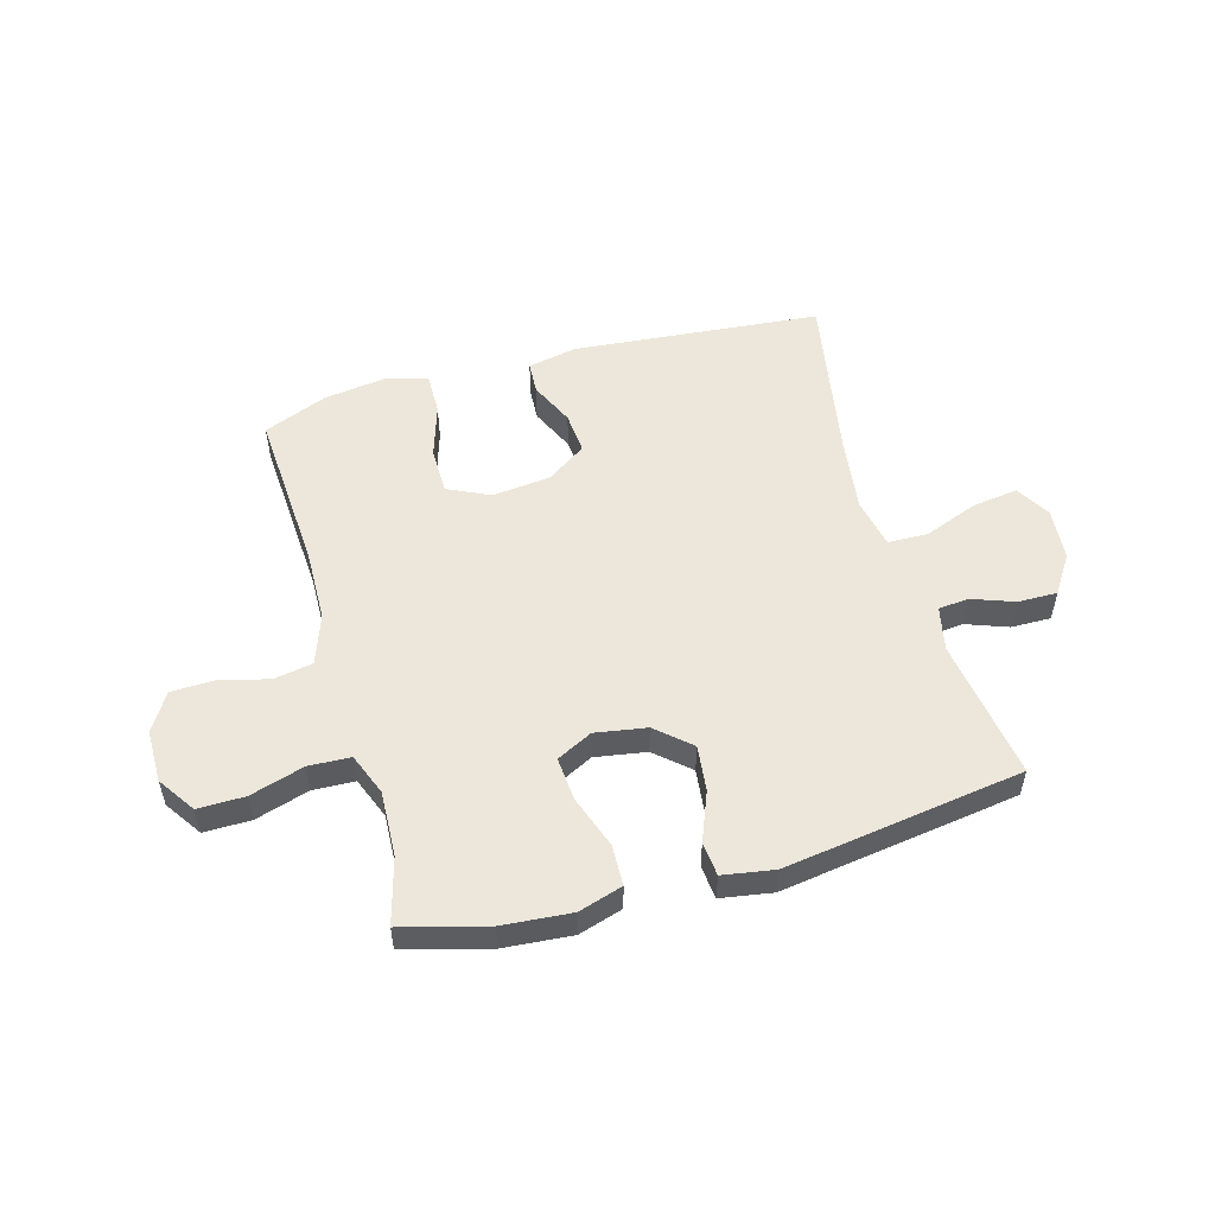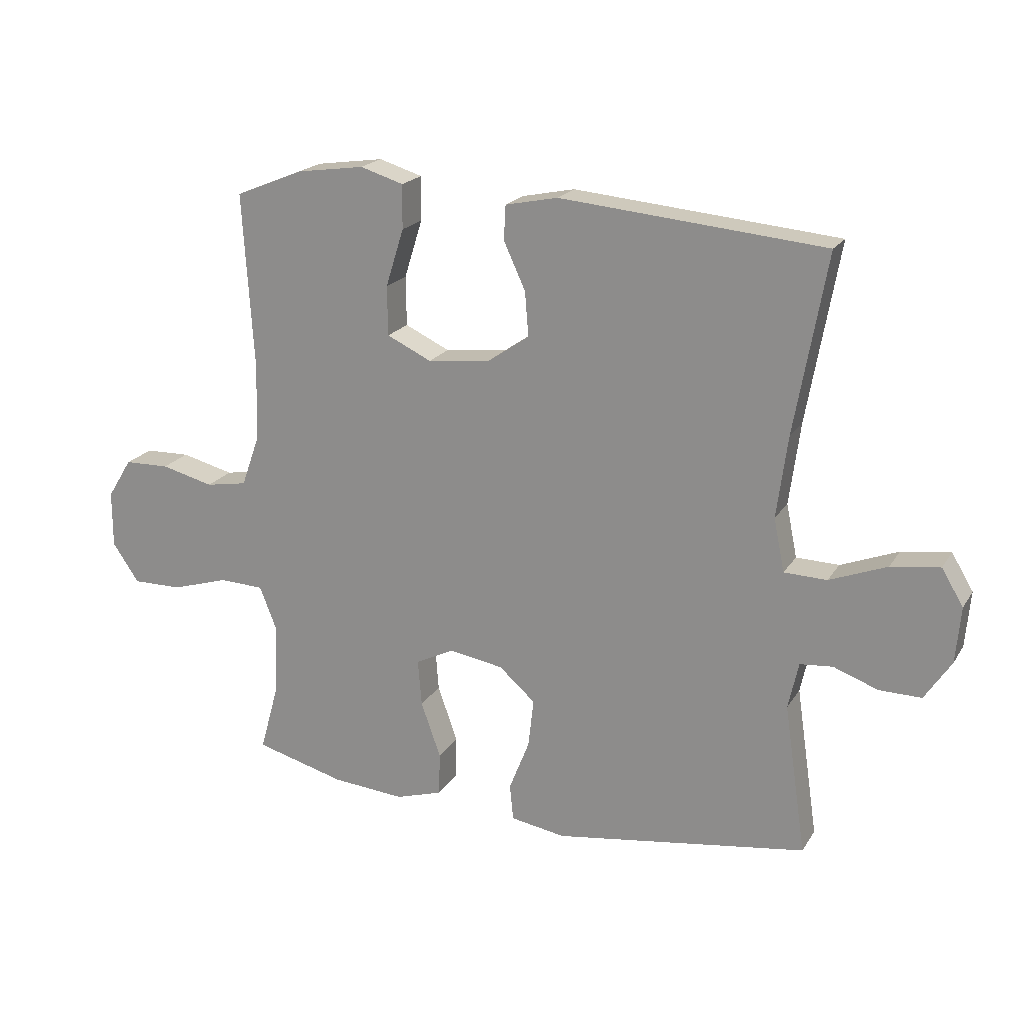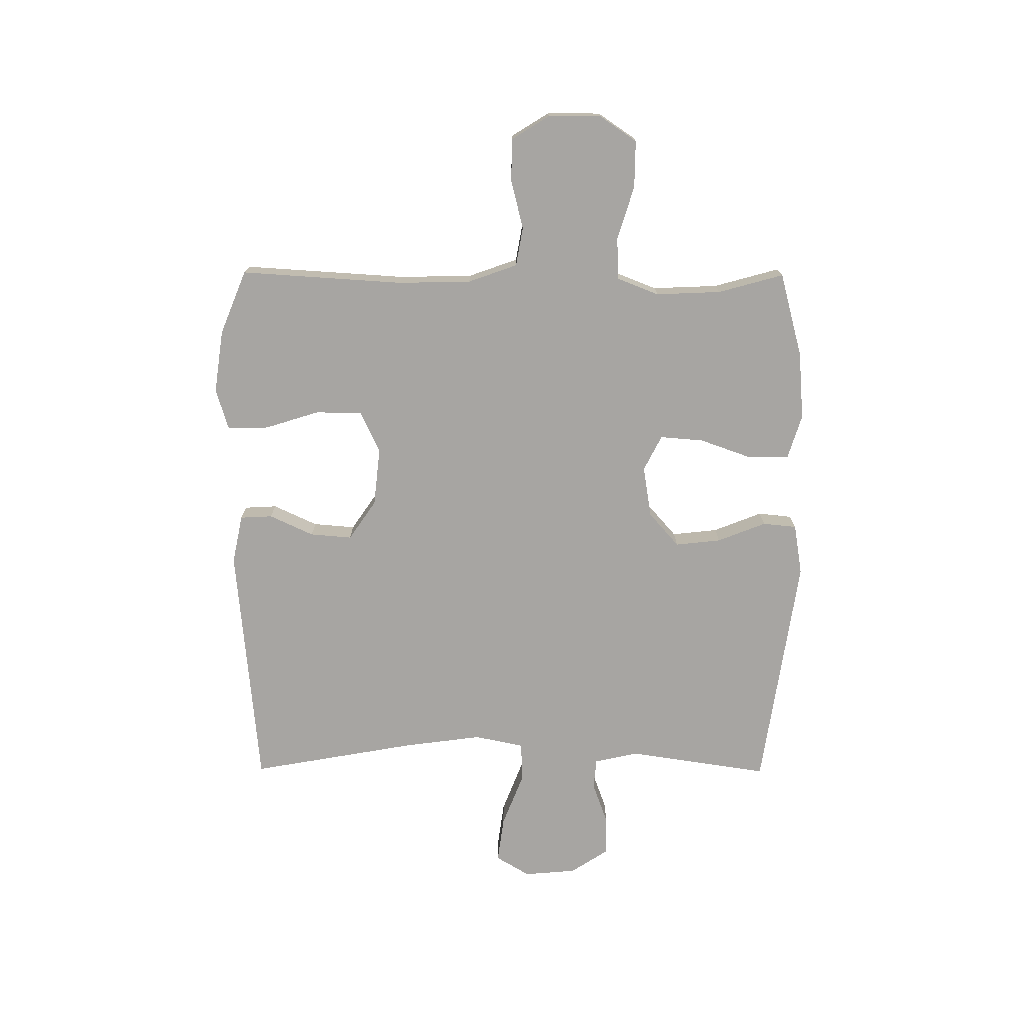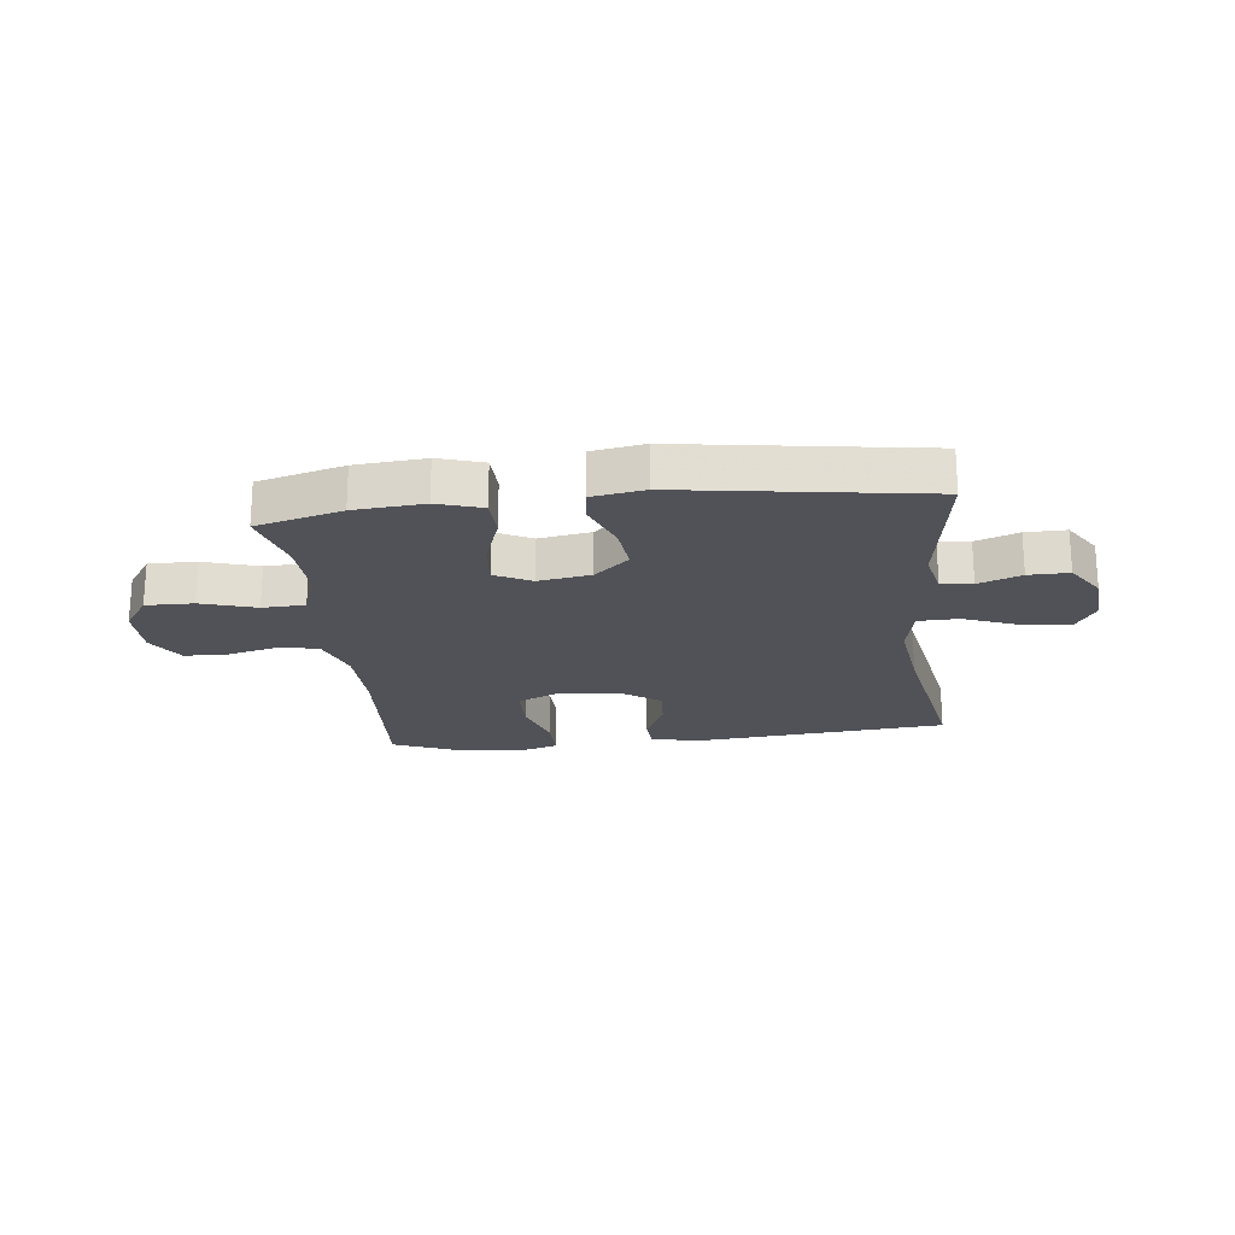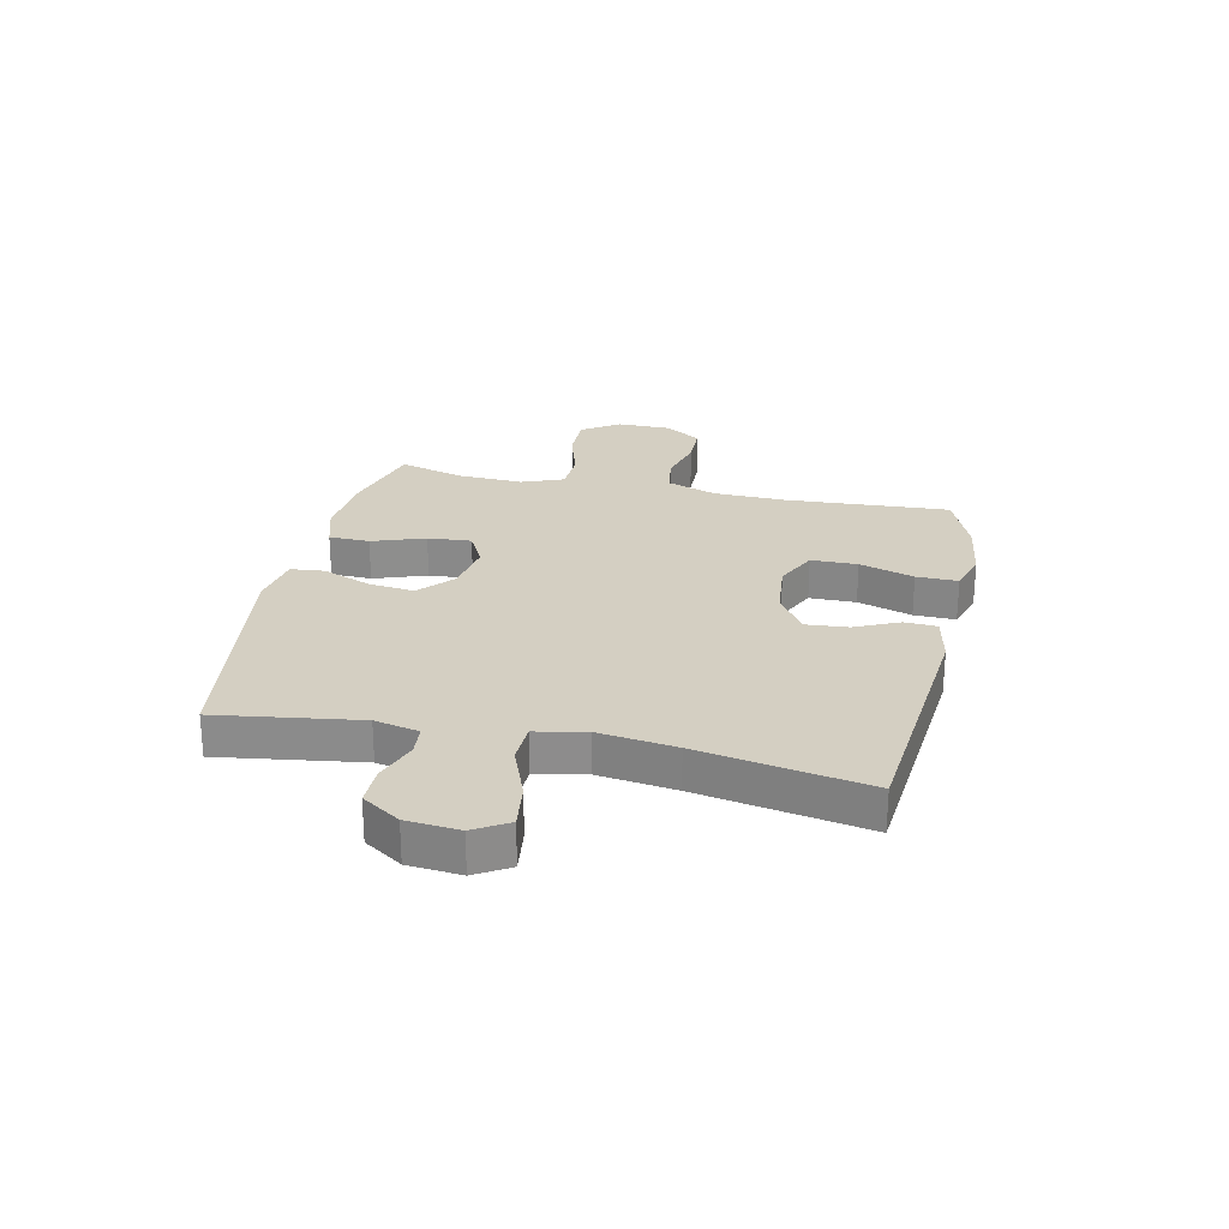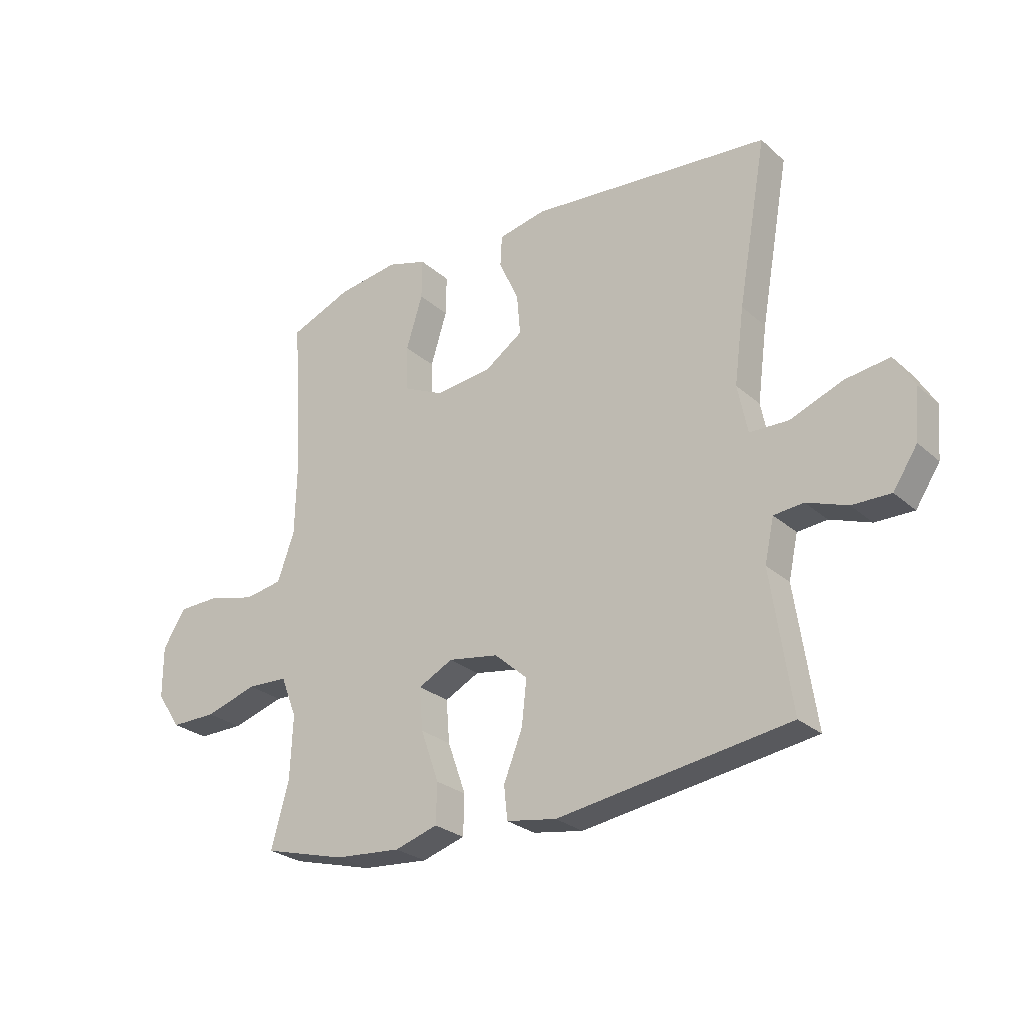
<metadata>
{"format":"obj","ext":"obj","renderer":"f3d","projection":"perspective","resolution":1024,"background":"white","views":[{"elev":53.5,"azim":164.3,"up":"+Y"},{"elev":20.0,"azim":-157.0,"up":"+Z"},{"elev":-73.9,"azim":89.7,"up":"+Y"},{"elev":-21.4,"azim":-173.6,"up":"+Y"},{"elev":25.6,"azim":-77.6,"up":"+Y"},{"elev":-26.6,"azim":-143.3,"up":"+Z"}]}
</metadata>
<code>
v 0.5 0.07 0.5
v 0.482 0.07 0.211
v 0.485 0.07 0.082
v 0.516 0.07 -0.005
v 0.585 0.07 -0.017
v 0.672 0.07 0.005
v 0.747 0.07 0.003
v 0.788 0.07 -0.063
v 0.788 0.07 -0.157
v 0.744 0.07 -0.222
v 0.661 0.07 -0.221
v 0.566 0.07 -0.192
v 0.492 0.07 -0.195
v 0.463 0.07 -0.269
v 0.468 0.07 -0.384
v 0.5 0.07 -0.5
v 0.351 0.07 -0.54
v 0.23 0.07 -0.55
v 0.152 0.07 -0.526
v 0.15 0.07 -0.454
v 0.183 0.07 -0.361
v 0.189 0.07 -0.284
v 0.126 0.07 -0.252
v 0.035 0.07 -0.267
v -0.025 0.07 -0.32
v -0.016 0.07 -0.401
v 0.018 0.07 -0.487
v 0.012 0.07 -0.547
v -0.079 0.07 -0.562
v -0.5 0.07 -0.5
v -0.463 0.07 -0.25
v -0.48 0.07 -0.172
v -0.534 0.07 -0.167
v -0.608 0.07 -0.194
v -0.678 0.07 -0.195
v -0.722 0.07 -0.128
v -0.73 0.07 -0.035
v -0.694 0.07 0.025
v -0.613 0.07 0.014
v -0.518 0.07 -0.023
v -0.447 0.07 -0.021
v -0.429 0.07 0.067
v -0.447 0.07 0.203
v -0.5 0.07 0.5
v -0.062 0.07 0.54
v 0.025 0.07 0.522
v 0.028 0.07 0.465
v -0.008 0.07 0.387
v -0.014 0.07 0.313
v 0.056 0.07 0.265
v 0.159 0.07 0.254
v 0.233 0.07 0.289
v 0.234 0.07 0.371
v 0.204 0.07 0.467
v 0.203 0.07 0.54
v 0.275 0.07 0.562
v 0.387 0.07 0.546
v 0.5 0 0.5
v 0.482 0 0.211
v 0.485 0 0.082
v 0.516 0 -0.005
v 0.585 0 -0.017
v 0.672 0 0.005
v 0.747 0 0.003
v 0.788 0 -0.063
v 0.788 0 -0.157
v 0.744 0 -0.222
v 0.661 0 -0.221
v 0.566 0 -0.192
v 0.492 0 -0.195
v 0.463 0 -0.269
v 0.468 0 -0.384
v 0.5 0 -0.5
v 0.351 0 -0.54
v 0.23 0 -0.55
v 0.152 0 -0.526
v 0.15 0 -0.454
v 0.183 0 -0.361
v 0.189 0 -0.284
v 0.126 0 -0.252
v 0.035 0 -0.267
v -0.025 0 -0.32
v -0.016 0 -0.401
v 0.018 0 -0.487
v 0.012 0 -0.547
v -0.079 0 -0.562
v -0.5 0 -0.5
v -0.463 0 -0.25
v -0.48 0 -0.172
v -0.534 0 -0.167
v -0.608 0 -0.194
v -0.678 0 -0.195
v -0.722 0 -0.128
v -0.73 0 -0.035
v -0.694 0 0.025
v -0.613 0 0.014
v -0.518 0 -0.023
v -0.447 0 -0.021
v -0.429 0 0.067
v -0.447 0 0.203
v -0.5 0 0.5
v -0.062 0 0.54
v 0.025 0 0.522
v 0.028 0 0.465
v -0.008 0 0.387
v -0.014 0 0.313
v 0.056 0 0.265
v 0.159 0 0.254
v 0.233 0 0.289
v 0.234 0 0.371
v 0.204 0 0.467
v 0.203 0 0.54
v 0.275 0 0.562
v 0.387 0 0.546
f 56 57 1 2
f 53 54 55 56
f 52 53 56 2
f 51 52 2 3
f 50 51 3 4
f 45 46 47 48
f 43 44 45 48
f 42 43 48 49
f 41 42 49 50
f 37 38 39 40
f 37 40 41
f 36 37 41
f 33 34 35 36
f 32 33 36 41
f 31 32 41 50
f 26 27 28 29
f 25 26 29 30
f 24 25 30 31
f 18 19 20 21
f 18 21 22
f 15 16 17 18
f 14 15 18 22
f 13 14 22 23
f 9 10 11 12
f 9 12 13
f 8 9 13
f 5 6 7 8
f 4 5 8 13
f 50 4 13 23
f 23 24 31 50
f 59 58 114 113
f 113 112 111 110
f 59 113 110 109
f 60 59 109 108
f 61 60 108 107
f 105 104 103 102
f 105 102 101 100
f 106 105 100 99
f 107 106 99 98
f 97 96 95 94
f 98 97 94
f 98 94 93
f 93 92 91 90
f 98 93 90 89
f 107 98 89 88
f 86 85 84 83
f 87 86 83 82
f 88 87 82 81
f 78 77 76 75
f 79 78 75
f 75 74 73 72
f 79 75 72 71
f 80 79 71 70
f 69 68 67 66
f 70 69 66
f 70 66 65
f 65 64 63 62
f 70 65 62 61
f 80 70 61 107
f 107 88 81 80
f 1 58 59 2
f 2 59 60 3
f 3 60 61 4
f 4 61 62 5
f 5 62 63 6
f 6 63 64 7
f 7 64 65 8
f 8 65 66 9
f 9 66 67 10
f 10 67 68 11
f 11 68 69 12
f 12 69 70 13
f 13 70 71 14
f 14 71 72 15
f 15 72 73 16
f 16 73 74 17
f 17 74 75 18
f 18 75 76 19
f 19 76 77 20
f 20 77 78 21
f 21 78 79 22
f 22 79 80 23
f 23 80 81 24
f 24 81 82 25
f 25 82 83 26
f 26 83 84 27
f 27 84 85 28
f 28 85 86 29
f 29 86 87 30
f 30 87 88 31
f 31 88 89 32
f 32 89 90 33
f 33 90 91 34
f 34 91 92 35
f 35 92 93 36
f 36 93 94 37
f 37 94 95 38
f 38 95 96 39
f 39 96 97 40
f 40 97 98 41
f 41 98 99 42
f 42 99 100 43
f 43 100 101 44
f 44 101 102 45
f 45 102 103 46
f 46 103 104 47
f 47 104 105 48
f 48 105 106 49
f 49 106 107 50
f 50 107 108 51
f 51 108 109 52
f 52 109 110 53
f 53 110 111 54
f 54 111 112 55
f 55 112 113 56
f 56 113 114 57
f 57 114 58 1

</code>
